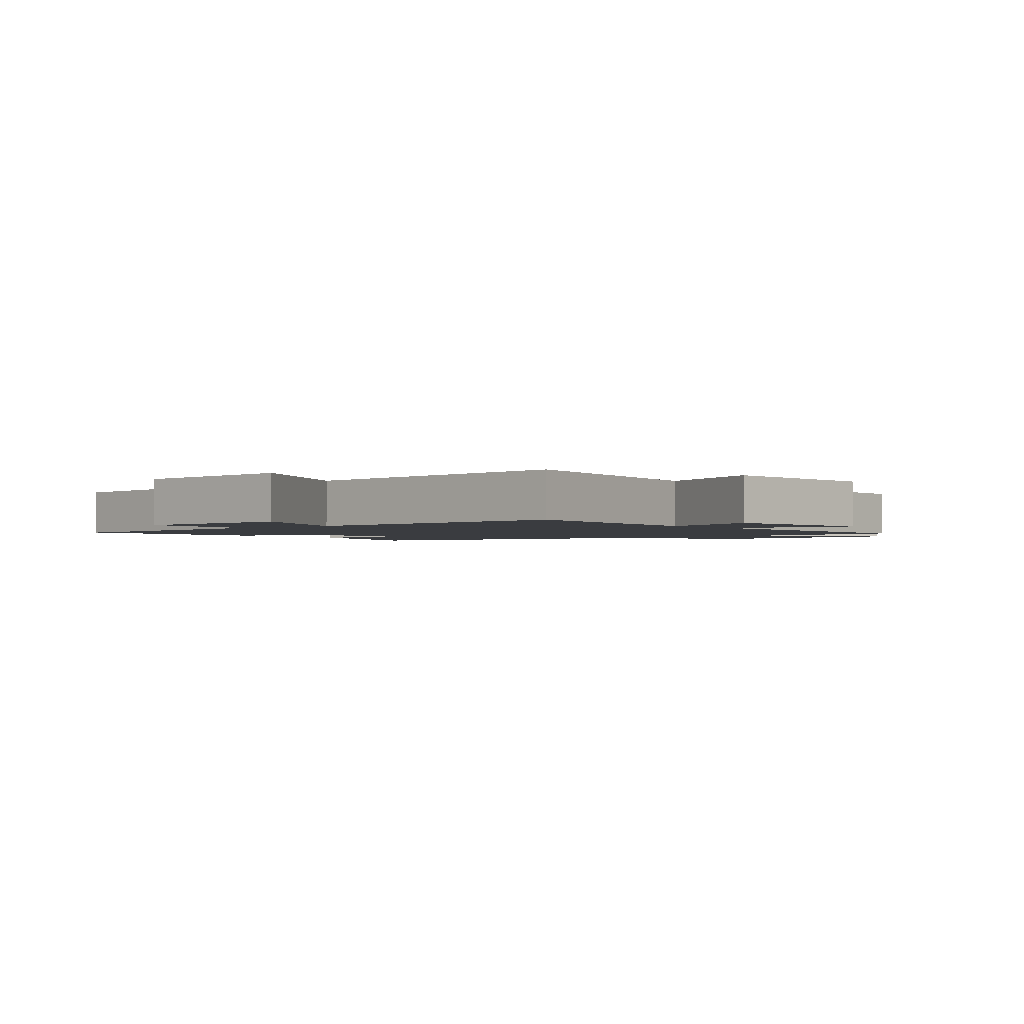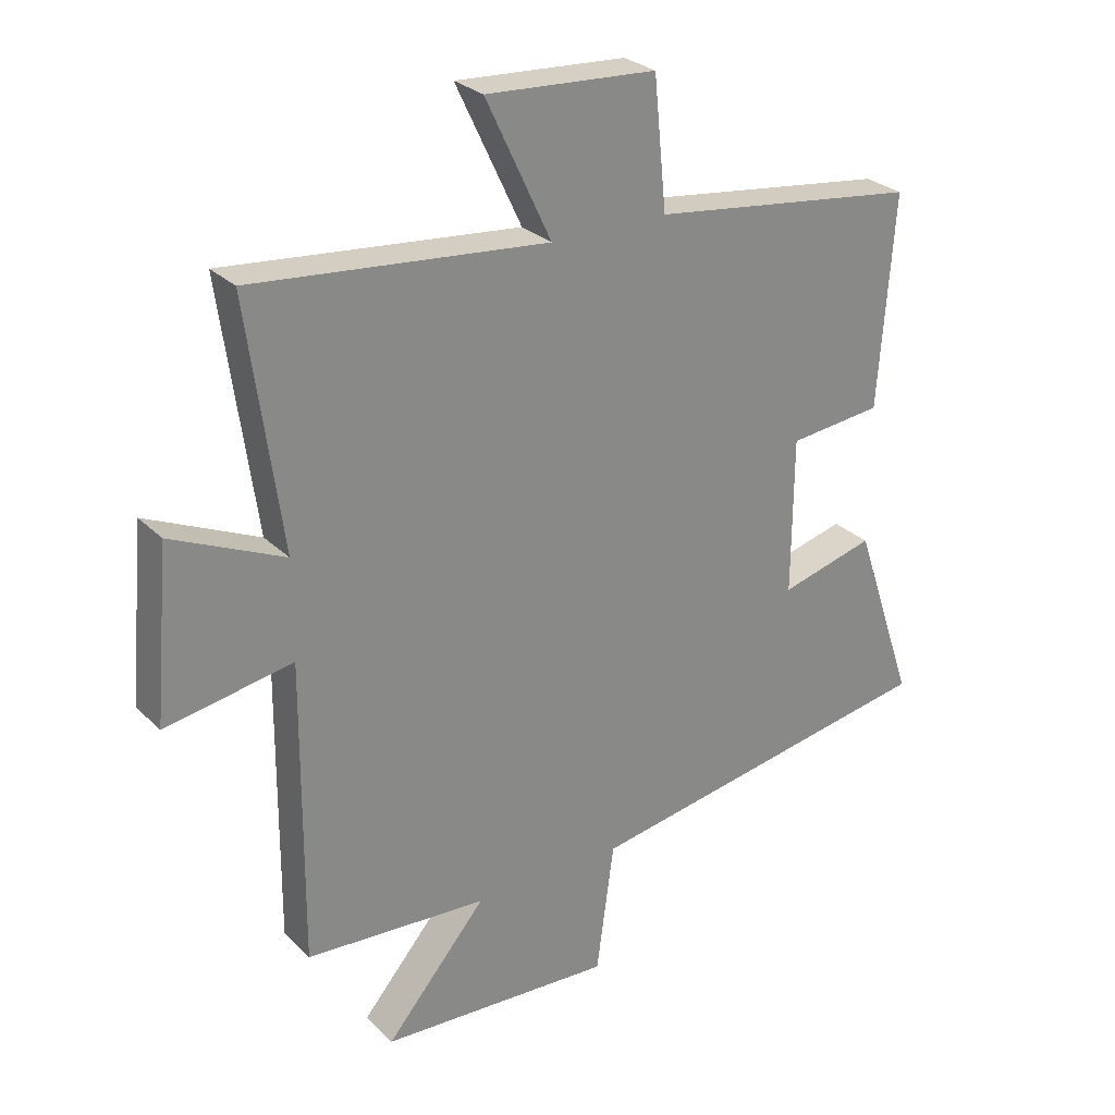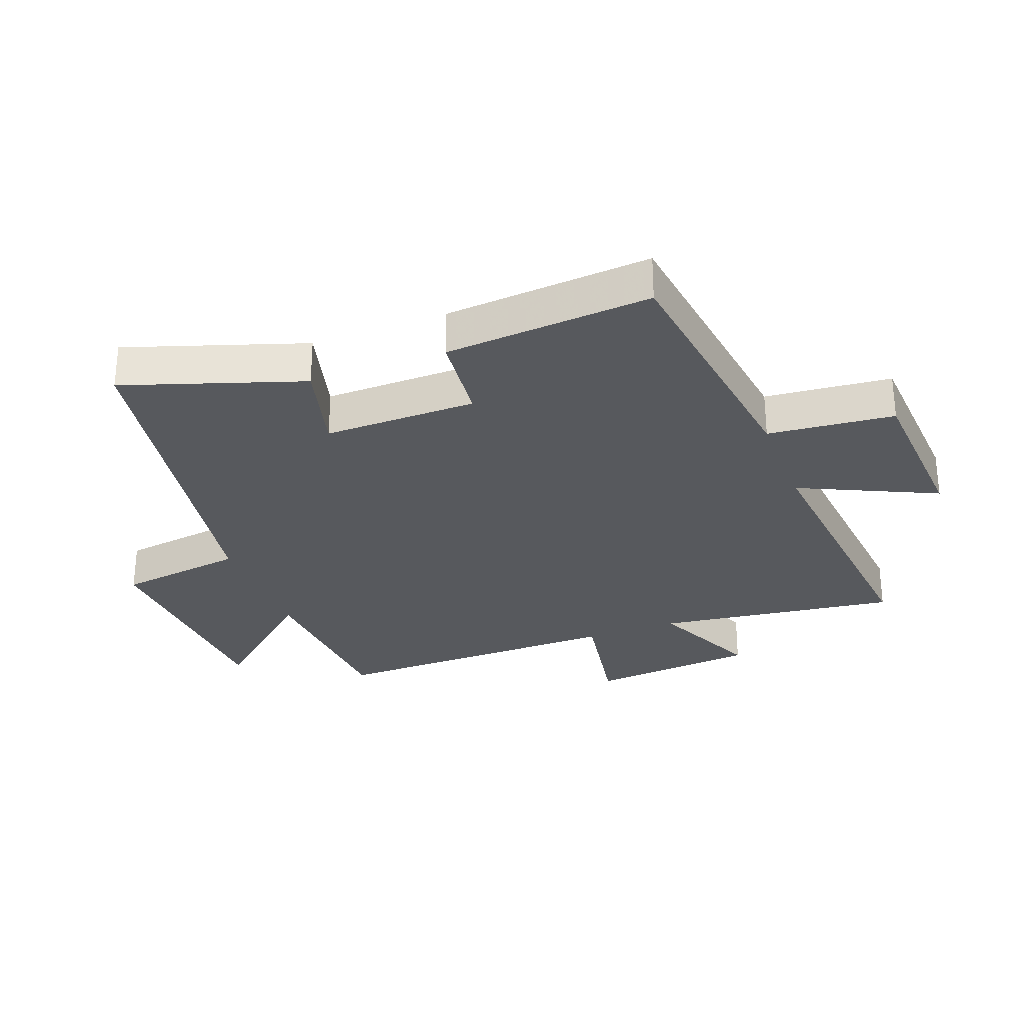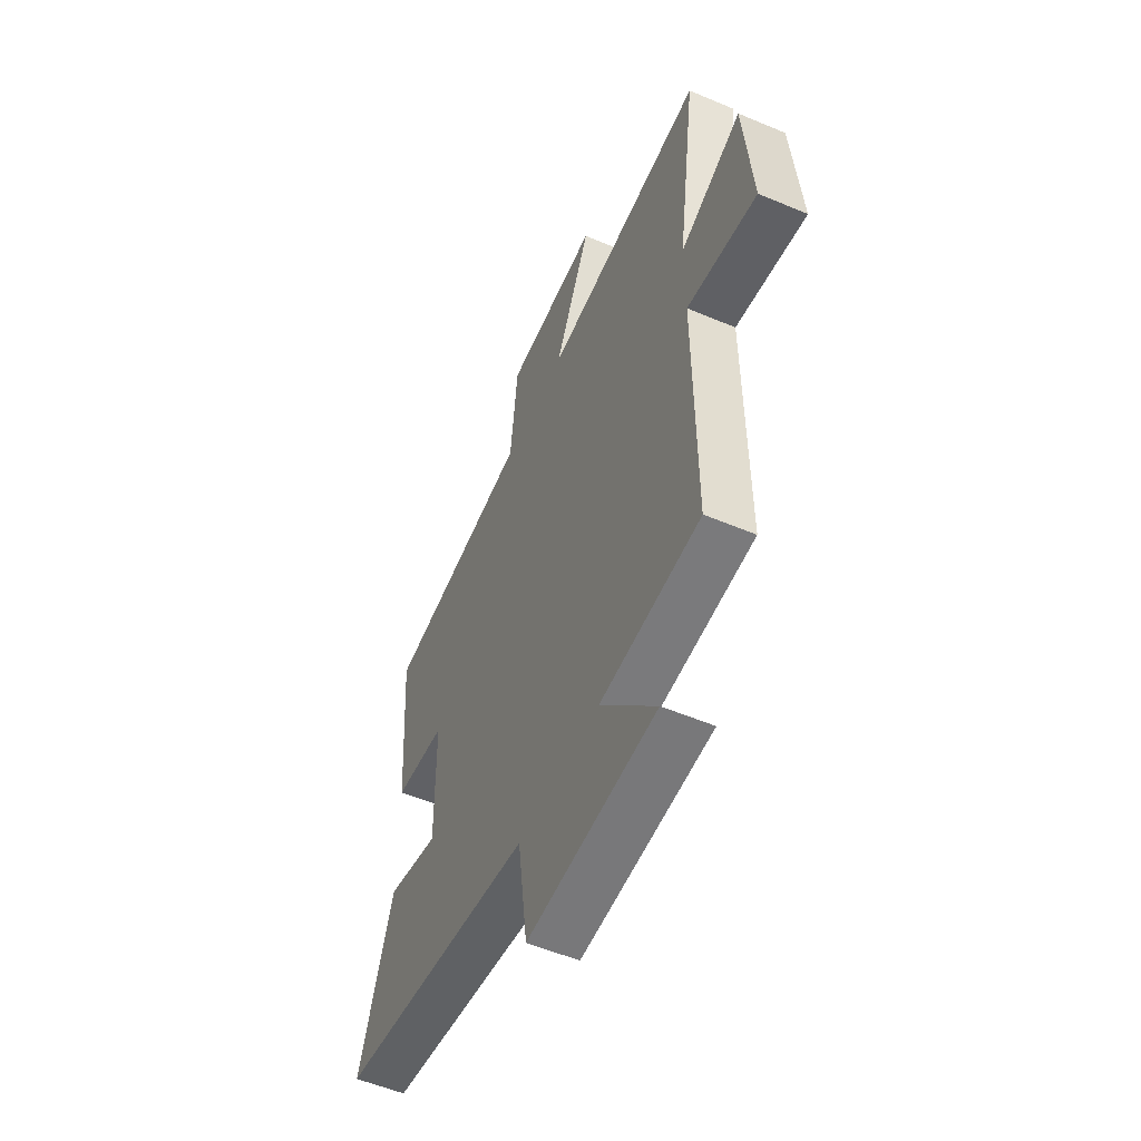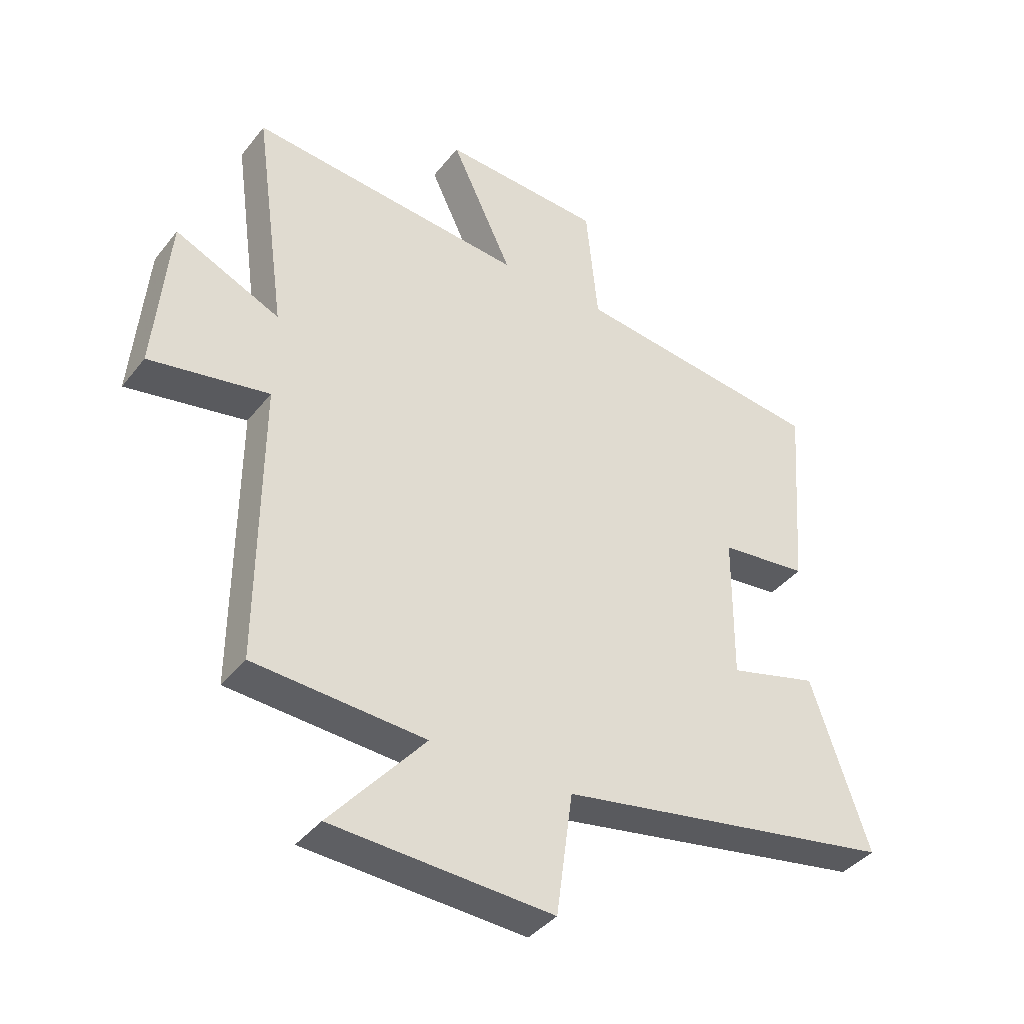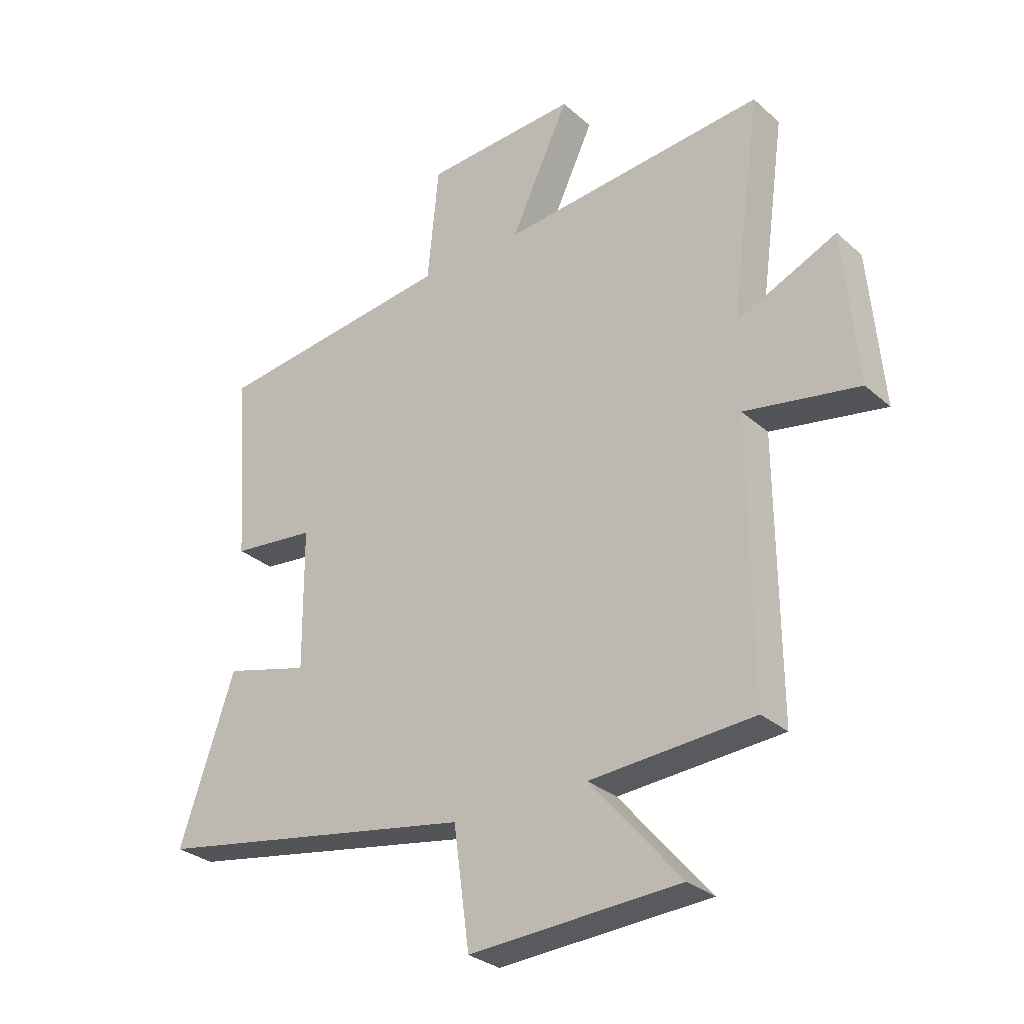
<metadata>
{"format":"obj","ext":"obj","renderer":"f3d","projection":"perspective","resolution":1024,"background":"white","views":[{"elev":-1.9,"azim":39.3,"up":"+Y"},{"elev":27.5,"azim":145.3,"up":"+Z"},{"elev":-29.2,"azim":-69.1,"up":"+Y"},{"elev":-54.6,"azim":65.9,"up":"+Z"},{"elev":-39.6,"azim":145.9,"up":"+Z"},{"elev":-29.8,"azim":38.3,"up":"+Z"}]}
</metadata>
<code>
v 0.554 0.07 0.544
v 0.5 0.07 0.154
v 0.678 0.07 0.234
v 0.702 0.07 -0.038
v 0.5 0.07 -0.002
v 0.503 0.07 -0.481
v 0.214 0.07 -0.5
v 0.374 0.07 -0.687
v 0.002 0.07 -0.707
v -0.026 0.07 -0.5
v -0.597 0.07 -0.4
v -0.5 0.07 -0.113
v -0.35 0.07 -0.153
v -0.352 0.07 0.095
v -0.5 0.07 0.111
v -0.525 0.07 0.446
v -0.1 0.07 0.5
v -0.08 0.07 0.704
v 0.19 0.07 0.72
v 0.086 0.07 0.5
v 0.554 0 0.544
v 0.5 0 0.154
v 0.678 0 0.234
v 0.702 0 -0.038
v 0.5 0 -0.002
v 0.503 0 -0.481
v 0.214 0 -0.5
v 0.374 0 -0.687
v 0.002 0 -0.707
v -0.026 0 -0.5
v -0.597 0 -0.4
v -0.5 0 -0.113
v -0.35 0 -0.153
v -0.352 0 0.095
v -0.5 0 0.111
v -0.525 0 0.446
v -0.1 0 0.5
v -0.08 0 0.704
v 0.19 0 0.72
v 0.086 0 0.5
f 17 18 19 20
f 16 17 20
f 15 16 20
f 14 15 20
f 20 1 2
f 14 20 2
f 13 14 2
f 10 11 12 13
f 10 13 2
f 7 8 9 10
f 5 6 7 10
f 5 10 2 3
f 3 4 5
f 40 39 38 37
f 40 37 36
f 40 36 35
f 40 35 34
f 22 21 40
f 22 40 34
f 22 34 33
f 33 32 31 30
f 22 33 30
f 30 29 28 27
f 30 27 26 25
f 23 22 30 25
f 25 24 23
f 1 21 22 2
f 2 22 23 3
f 3 23 24 4
f 4 24 25 5
f 5 25 26 6
f 6 26 27 7
f 7 27 28 8
f 8 28 29 9
f 9 29 30 10
f 10 30 31 11
f 11 31 32 12
f 12 32 33 13
f 13 33 34 14
f 14 34 35 15
f 15 35 36 16
f 16 36 37 17
f 17 37 38 18
f 18 38 39 19
f 19 39 40 20
f 20 40 21 1

</code>
